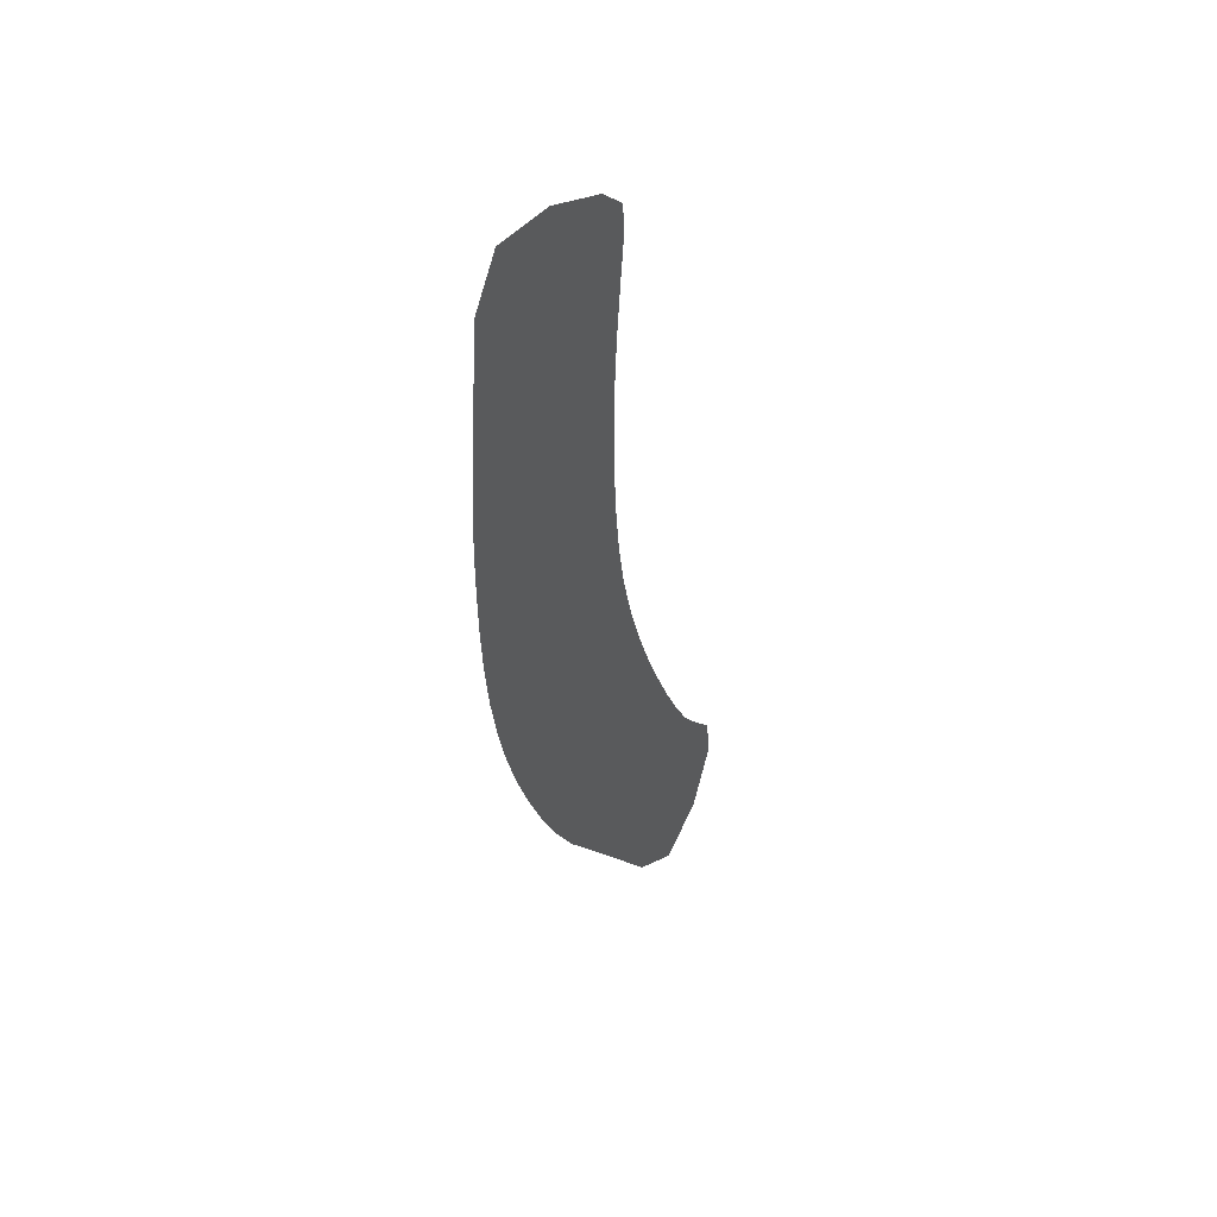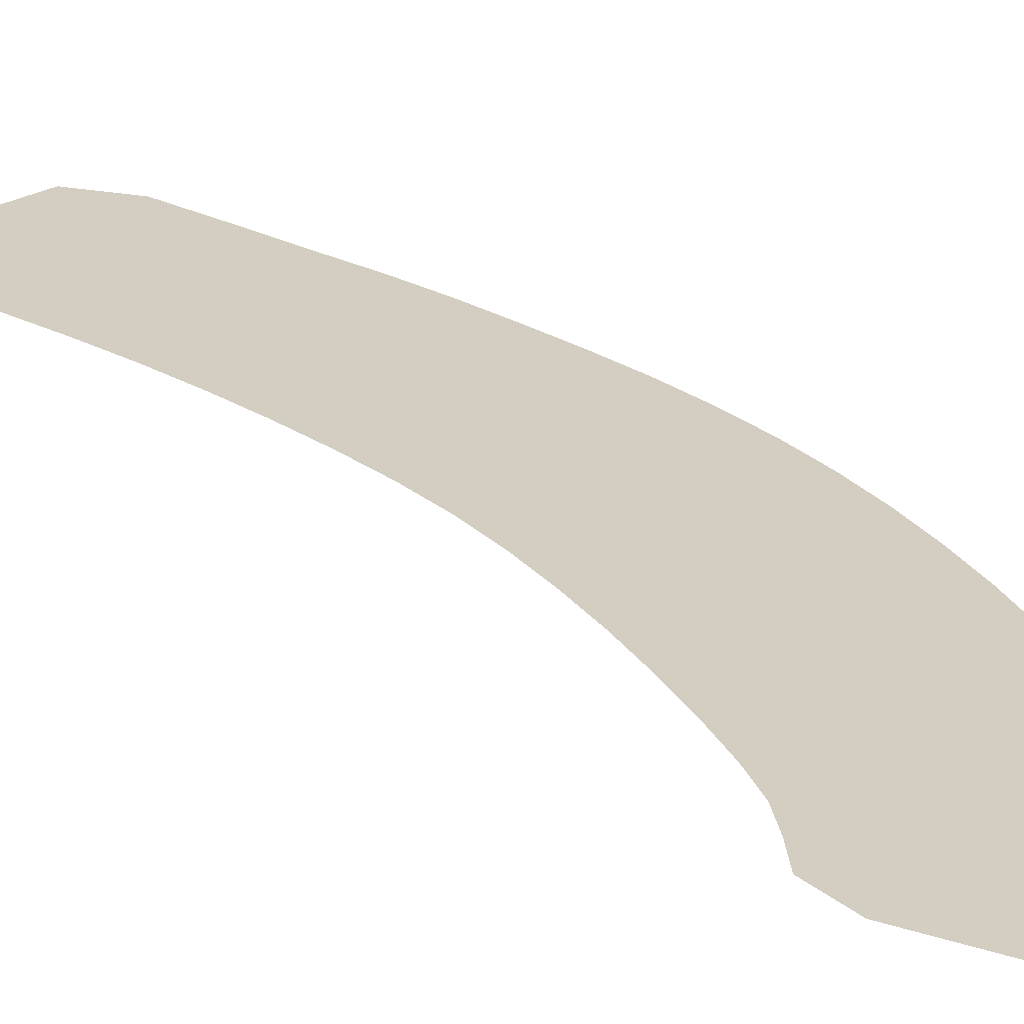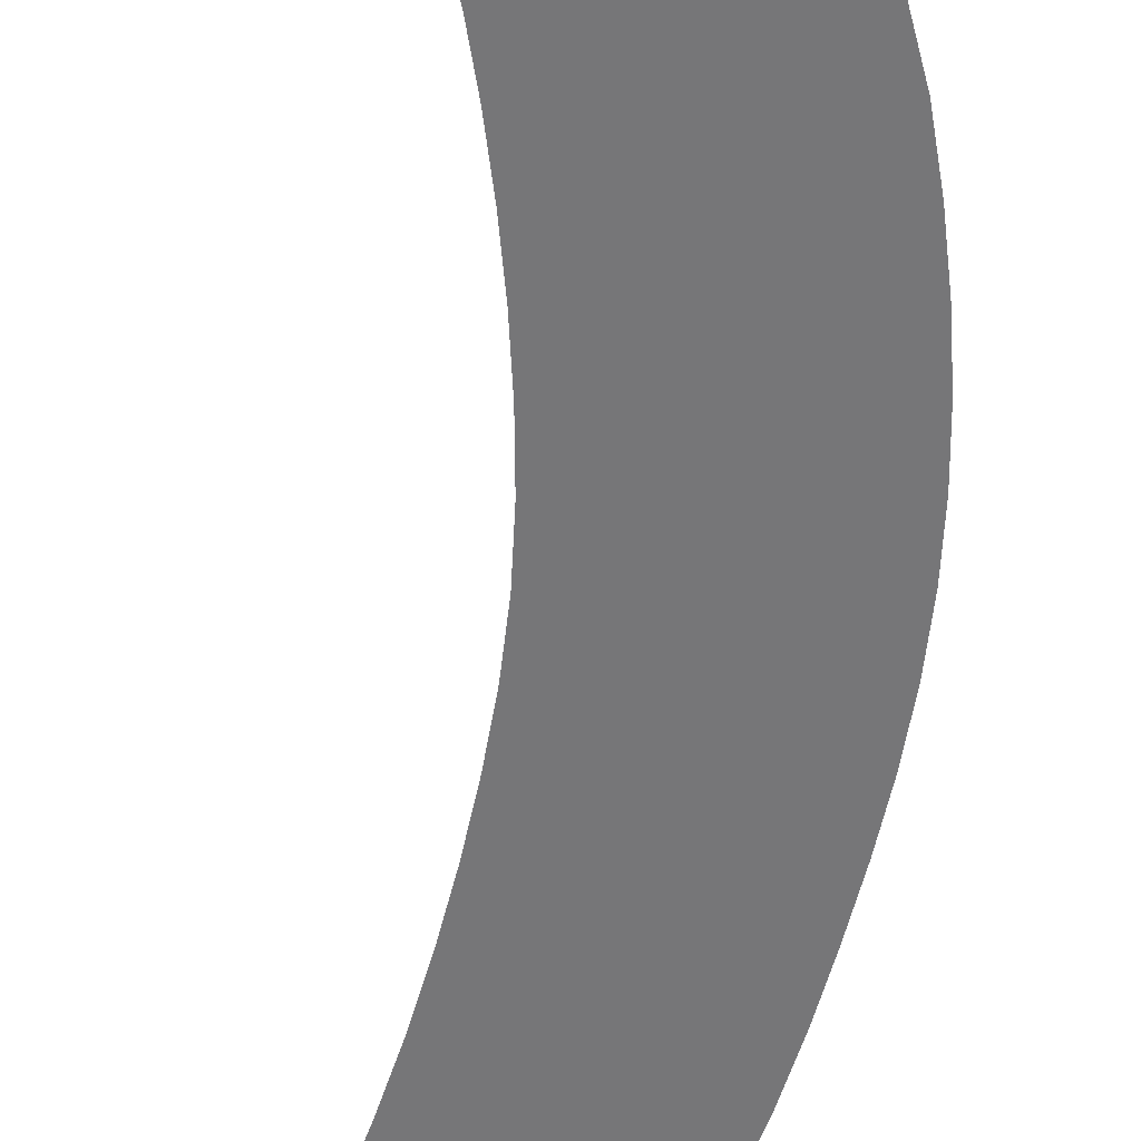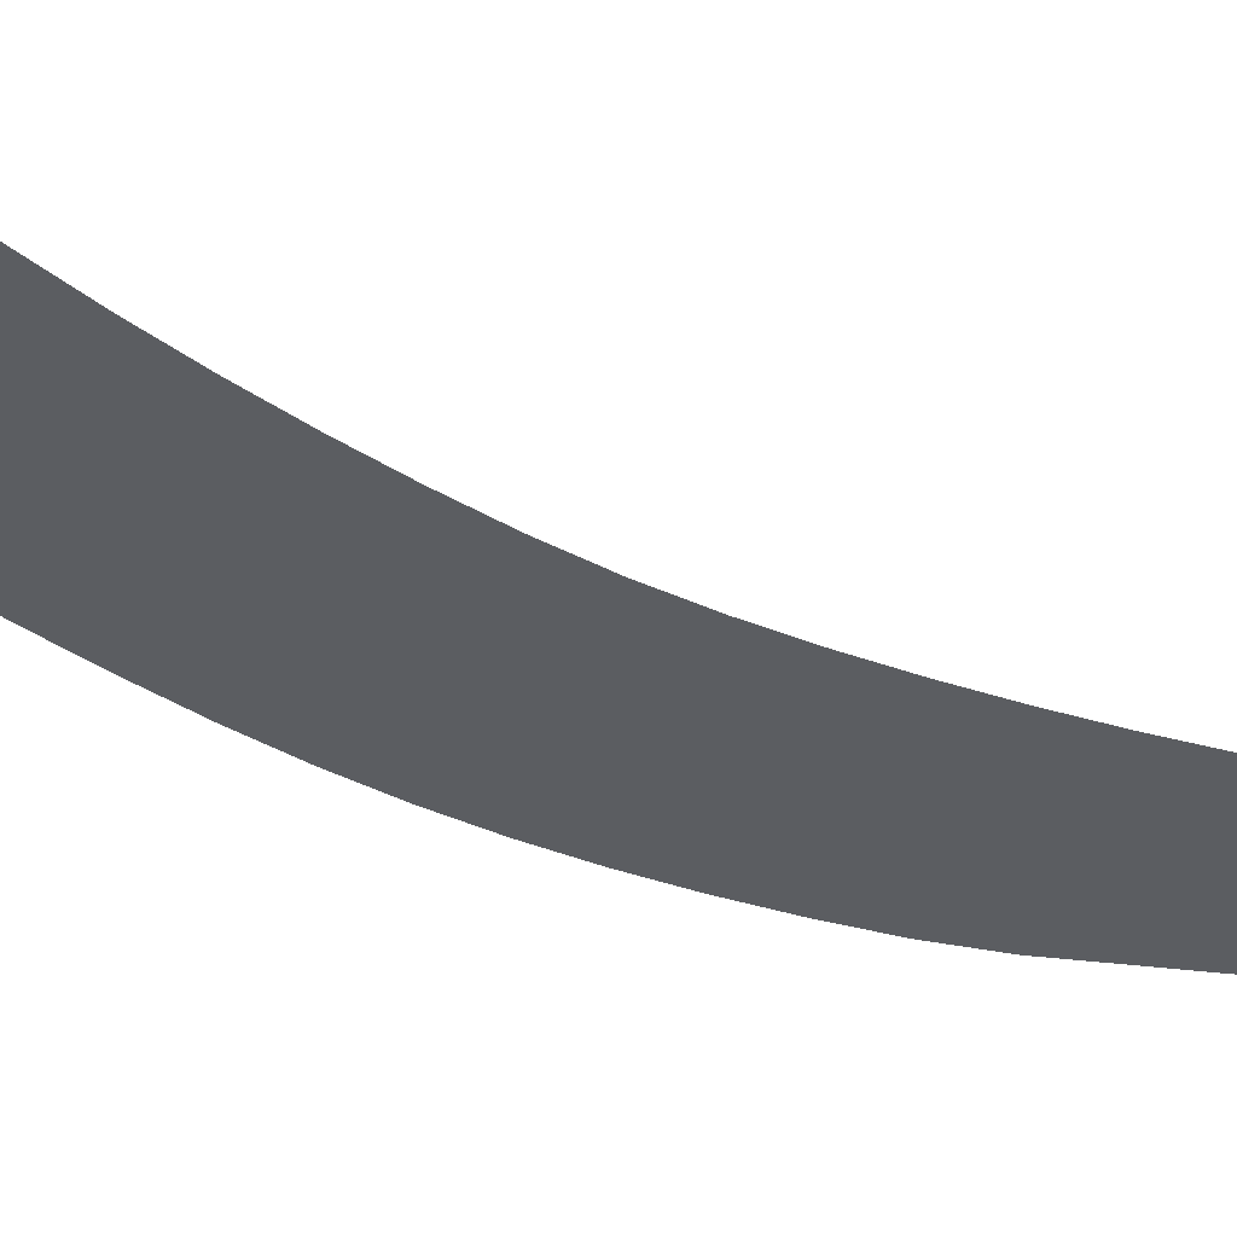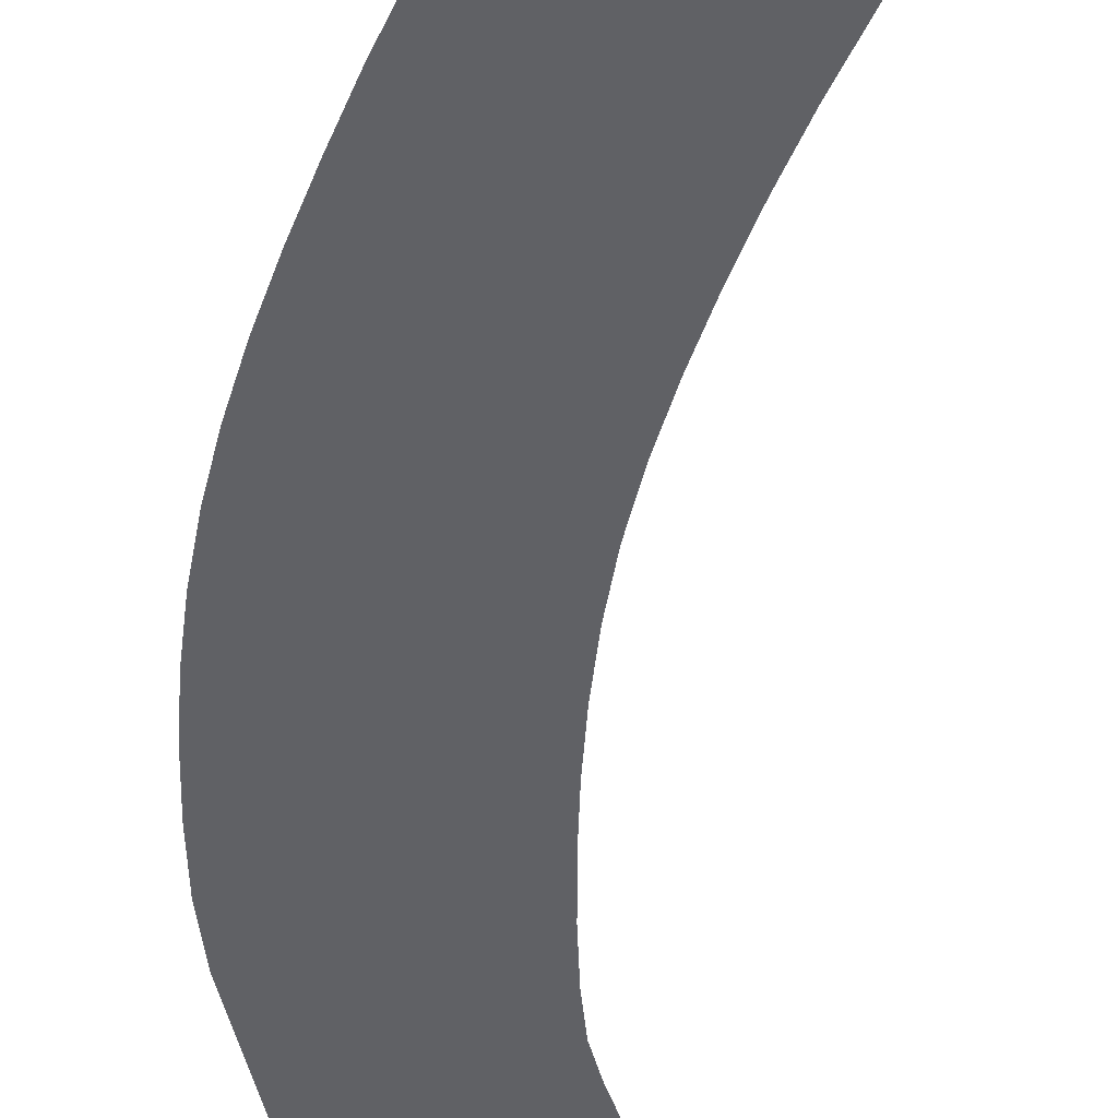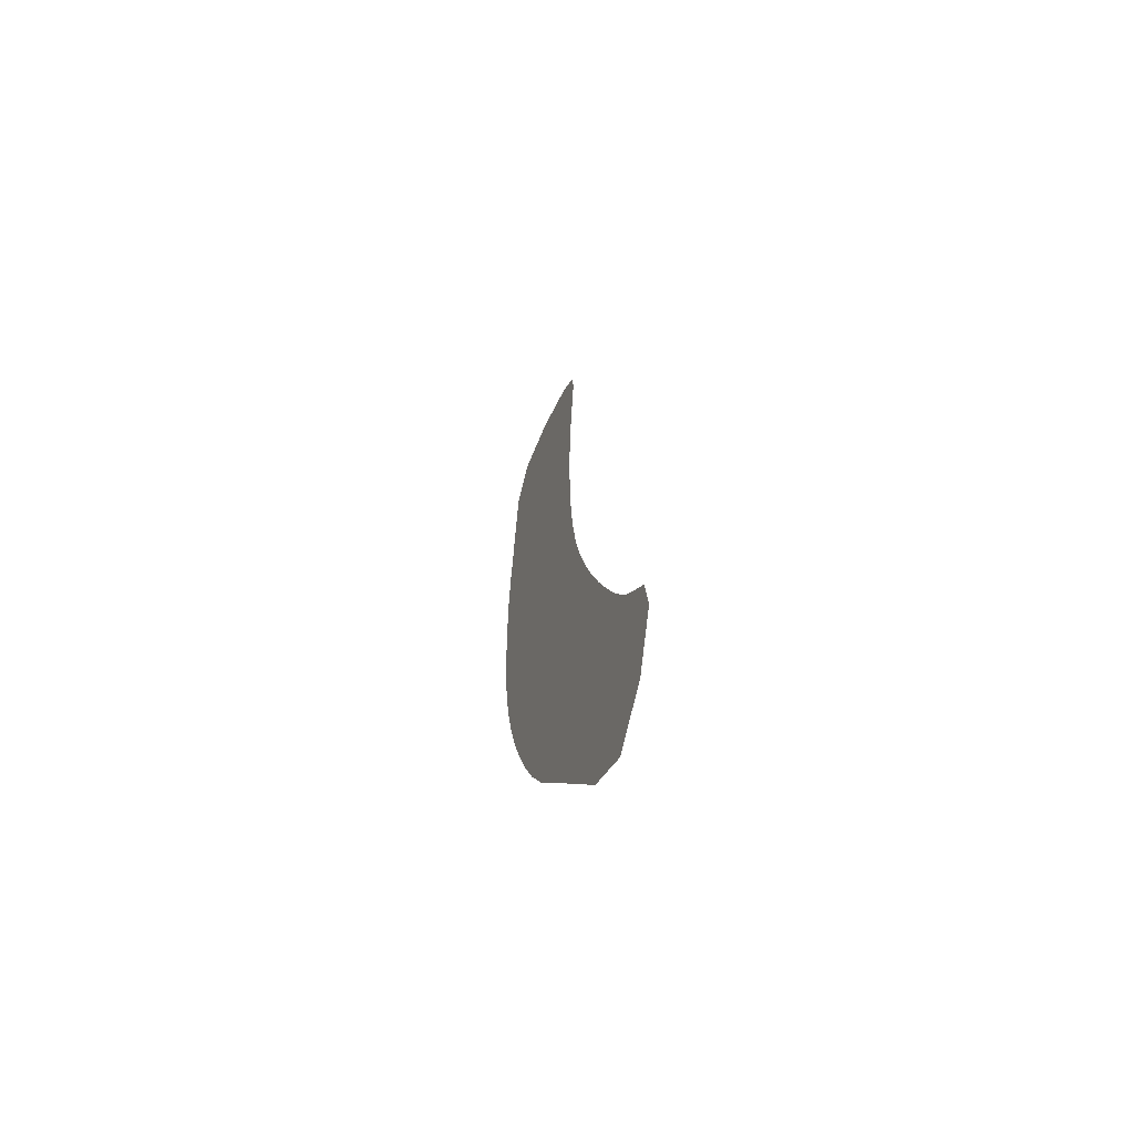
<metadata>
{"format":"obj","ext":"obj","renderer":"f3d","projection":"perspective","resolution":1024,"background":"white","views":[{"elev":48.1,"azim":-50.7,"up":"+Z"},{"elev":25.0,"azim":135.1,"up":"+Y"},{"elev":-56.9,"azim":165.2,"up":"+Y"},{"elev":-35.6,"azim":45.6,"up":"+Y"},{"elev":-49.4,"azim":-21.8,"up":"+Y"},{"elev":-62.8,"azim":67.8,"up":"+Z"}]}
</metadata>
<code>
o Plane.003
v -0.3017 -0.05846 1.041
v -2.655 -0.05846 11.12
v 0.3613 -0.05846 2.329
v -1.441 -0.05846 10.88
v -1.249 -0.05846 2.019
v -1.949 -0.05846 3.025
v -2.395 -0.05846 3.924
v -2.715 -0.05846 4.827
v -2.938 -0.05846 5.763
v -3.057 -0.05846 6.748
v -3.089 -0.05846 7.762
v -3.066 -0.05846 8.764
v -2.979 -0.05846 9.912
v -1.169 -0.05846 10.33
v -1.255 -0.05846 9.317
v -1.291 -0.05846 8.263
v -1.256 -0.05846 7.243
v -1.142 -0.05846 6.265
v -0.9139 -0.05846 5.323
v -0.6069 -0.05846 4.421
v -0.2545 -0.05846 3.586
v 0.1002 -0.05846 3.014
v 0.1251 -0.05846 1.554
v -2.92 -0.05846 10.62
v -2.047 -0.05846 11.13
v 0.3021 -0.05846 2.777
v -0.7866 -0.05846 1.342
v -1.638 -0.05846 2.578
v -2.195 -0.05846 3.47
v -2.567 -0.05846 4.375
v -2.84 -0.05846 5.289
v -3.011 -0.05846 6.249
v -3.081 -0.05846 7.255
v -3.087 -0.05846 8.262
v -3.023 -0.05846 9.292
v -1.187 -0.05846 10.64
v -1.21 -0.05846 9.868
v -1.282 -0.05846 8.78
v -1.282 -0.05846 7.75
v -1.211 -0.05846 6.749
v -1.04 -0.05846 5.789
v -0.7689 -0.05846 4.869
v -0.4307 -0.05846 3.982
v -0.08657 -0.05846 3.265
v -0.5745 -0.05846 2.517
v -1.102 -0.05846 3.305
v -1.501 -0.05846 4.173
v -1.815 -0.05846 5.075
v -2.04 -0.05846 6.014
v -2.156 -0.05846 6.996
v -2.19 -0.05846 8.012
v -2.16 -0.05846 9.041
v -2.074 -0.05846 10.12
v -2.053 -0.05846 10.64
v -0.2315 -0.05846 2.045
v -0.8622 -0.05846 2.921
v -1.313 -0.05846 3.726
v -1.668 -0.05846 4.622
v -1.94 -0.05846 5.539
v -2.111 -0.05846 6.499
v -2.181 -0.05846 7.502
v -2.184 -0.05846 8.521
v -2.116 -0.05846 9.58
f 13 24 54 53
f 24 2 25 54
f 54 25 4 36
f 53 54 36 14
f 1 27 55 23
f 27 5 45 55
f 55 45 22 26
f 23 55 26 3
f 5 28 56 45
f 28 6 46 56
f 56 46 21 44
f 45 56 44 22
f 6 29 57 46
f 29 7 47 57
f 57 47 20 43
f 46 57 43 21
f 7 30 58 47
f 30 8 48 58
f 58 48 19 42
f 47 58 42 20
f 8 31 59 48
f 31 9 49 59
f 59 49 18 41
f 48 59 41 19
f 9 32 60 49
f 32 10 50 60
f 60 50 17 40
f 49 60 40 18
f 10 33 61 50
f 33 11 51 61
f 61 51 16 39
f 50 61 39 17
f 11 34 62 51
f 34 12 52 62
f 62 52 15 38
f 51 62 38 16
f 12 35 63 52
f 35 13 53 63
f 63 53 14 37
f 52 63 37 15

</code>
